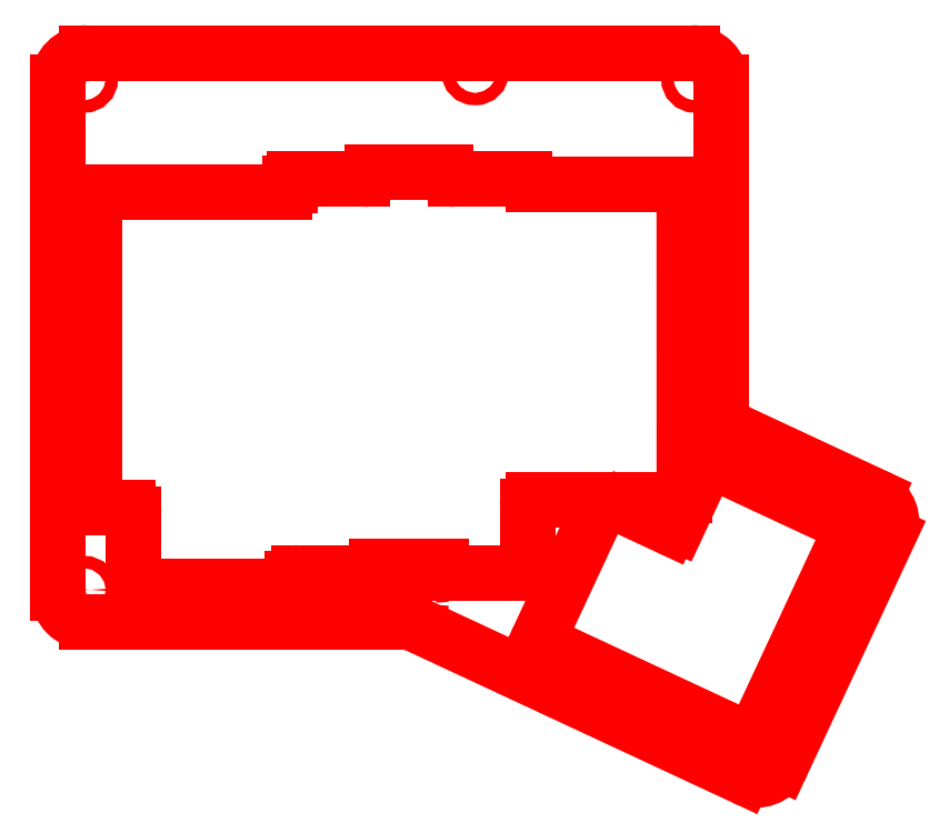
<metadata>
{"format":"dxf","ext":"dxf","renderer":"ezdxf+matplotlib","layout":"modelspace","background":"white","min_lineweight":24,"dpi":150}
</metadata>
<code>
0
SECTION
2
ENTITIES
0
ARC
8
0
10
188.1
20
97.81
30
0
40
7
50
180
51
245
0
ARC
8
0
10
29.89
20
148.8
30
0
40
1
50
90
51
180
0
ARC
8
0
10
29.89
20
74.12
30
0
40
1
50
180
51
270
0
LINE
8
0
10
221.9
20
66.58
30
0
11
196
21
10.9
31
0
0
LINE
8
0
10
186.7
20
7.517
30
0
11
107.1
21
44.61
31
0
0
CIRCLE
8
0
10
121.3
20
179.3
30
0
40
1.5
0
LINE
8
0
10
104.1
20
45.27
30
0
11
27
21
45.27
31
0
0
CIRCLE
8
0
10
174.8
20
177.4
30
0
40
1.5
0
ARC
8
0
10
27
20
176.7
30
0
40
7
50
90
51
180
0
ARC
8
0
10
174.1
20
176.7
30
0
40
7
50
0
51
90
0
ARC
8
0
10
27
20
52.27
30
0
40
7
50
180
51
270
0
ARC
8
0
10
189.6
20
13.86
30
0
40
7
50
245
51
335
0
ARC
8
0
10
215.6
20
69.54
30
0
40
7
50
335
51
65
0
CIRCLE
8
0
10
216.6
20
69.9
30
0
40
1.5
0
ARC
8
0
10
104.1
20
38.27
30
0
40
7
50
65
51
90
0
CIRCLE
8
0
10
190
20
12.88
30
0
40
1.5
0
CIRCLE
8
0
10
106.7
20
49.71
30
0
40
1.5
0
CIRCLE
8
0
10
26.26
20
53.12
30
0
40
1.5
0
LINE
8
0
10
181.1
20
176.7
30
0
11
181.1
21
97.81
31
0
0
LINE
8
0
10
20
20
52.27
30
0
11
20
21
176.7
31
0
0
LINE
8
0
10
27
20
183.7
30
0
11
174.1
21
183.7
31
0
0
LINE
8
0
10
28.89
20
74.12
30
0
11
28.89
21
148.8
31
0
0
LINE
8
0
10
185.1
20
91.47
30
0
11
218.5
21
75.89
31
0
0
LINE
8
0
10
172.2
20
150.7
30
0
11
172.2
21
85.4
31
0
0
CIRCLE
8
0
10
26.26
20
177.4
30
0
40
1.5
0
ARC
8
0
10
158.6
20
74.01
30
0
40
1.016
50
90
51
245
0
LINE
8
0
10
158.2
20
73.09
30
0
11
168.6
21
68.21
31
0
0
ARC
8
0
10
169.3
20
69.59
30
0
40
1.524
50
245
51
335
0
LINE
8
0
10
170.7
20
68.95
30
0
11
177.6
21
83.91
31
0
0
ARC
8
0
10
178.6
20
83.48
30
0
40
1.016
50
65
51
155
0
LINE
8
0
10
179
20
84.4
30
0
11
212.1
21
68.94
31
0
0
ARC
8
0
10
211.7
20
68.02
30
0
40
1.016
50
335
51
65
0
LINE
8
0
10
212.6
20
67.59
30
0
11
189.1
21
17.18
31
0
0
ARC
8
0
10
188.2
20
17.61
30
0
40
1.016
50
245
51
335
0
LINE
8
0
10
187.8
20
16.69
30
0
11
137.4
21
40.2
31
0
0
ARC
8
0
10
137.8
20
41.12
30
0
40
1.016
50
155
51
245
0
LINE
8
0
10
136.9
20
41.55
30
0
11
151.5
21
72.86
31
0
0
ARC
8
0
10
150.1
20
73.5
30
0
40
1.524
50
335
51
90
0
LINE
8
0
10
150.1
20
75.02
30
0
11
135.6
21
75.02
31
0
0
ARC
8
0
10
135.6
20
73.5
30
0
40
1.524
50
90
51
180
0
LINE
8
0
10
134.1
20
73.5
30
0
11
134.1
21
58.26
31
0
0
ARC
8
0
10
133.1
20
58.26
30
0
40
1.016
50
270
51
0
0
LINE
8
0
10
133.1
20
57.24
30
0
11
115.4
21
57.24
31
0
0
ARC
8
0
10
115.4
20
58.26
30
0
40
1.016
50
202
51
270
0
ARC
8
0
10
113
20
57.31
30
0
40
1.524
50
22.02
51
90
0
LINE
8
0
10
113
20
58.83
30
0
11
97.51
21
58.83
31
0
0
ARC
8
0
10
97.51
20
57.31
30
0
40
1.524
50
90
51
158
0
ARC
8
0
10
95.15
20
58.26
30
0
40
1.016
50
270
51
338
0
LINE
8
0
10
95.15
20
57.24
30
0
11
78.46
21
57.24
31
0
0
ARC
8
0
10
78.46
20
55.72
30
0
40
1.524
50
90
51
180
0
LINE
8
0
10
76.93
20
55.72
30
0
11
76.93
21
55.09
31
0
0
ARC
8
0
10
75.92
20
55.09
30
0
40
1.016
50
270
51
0
0
LINE
8
0
10
75.92
20
54.07
30
0
11
39.34
21
54.07
31
0
0
ARC
8
0
10
39.34
20
55.09
30
0
40
1.016
50
180
51
270
0
LINE
8
0
10
38.33
20
55.09
30
0
11
38.33
21
71.6
31
0
0
ARC
8
0
10
36.8
20
71.6
30
0
40
1.524
50
0
51
90
0
LINE
8
0
10
36.8
20
73.12
30
0
11
29.89
21
73.12
31
0
0
LINE
8
0
10
29.89
20
149.8
30
0
11
74.9
21
149.8
31
0
0
ARC
8
0
10
74.9
20
151.4
30
0
40
1.524
50
270
51
0
0
LINE
8
0
10
76.43
20
151.4
30
0
11
76.43
21
152
31
0
0
ARC
8
0
10
77.44
20
152
30
0
40
1.016
50
90
51
180
0
LINE
8
0
10
77.44
20
153
30
0
11
93.95
21
153
31
0
0
ARC
8
0
10
93.95
20
154.5
30
0
40
1.524
50
270
51
338
0
ARC
8
0
10
96.31
20
153.6
30
0
40
1.016
50
90
51
158
0
LINE
8
0
10
96.31
20
154.6
30
0
11
114.2
21
154.6
31
0
0
ARC
8
0
10
114.2
20
153.6
30
0
40
1.016
50
22.02
51
90
0
ARC
8
0
10
116.6
20
154.5
30
0
40
1.524
50
202
51
270
0
LINE
8
0
10
116.6
20
153
30
0
11
133.4
21
153
31
0
0
ARC
8
0
10
133.4
20
152
30
0
40
1.016
50
30
51
90
0
ARC
8
0
10
135.6
20
153.3
30
0
40
1.524
50
210
51
270
0
LINE
8
0
10
135.6
20
151.7
30
0
11
171.2
21
151.7
31
0
0
ARC
8
0
10
171.2
20
150.7
30
0
40
1.016
50
0
51
90
0
LINE
8
0
10
172.2
20
150.7
30
0
11
172.2
21
76.04
31
0
0
ARC
8
0
10
171.2
20
76.04
30
0
40
1.016
50
270
51
0
0
LINE
8
0
10
171.2
20
75.02
30
0
11
158.6
21
75.02
31
0
0
ENDSEC
0
EOF

</code>
